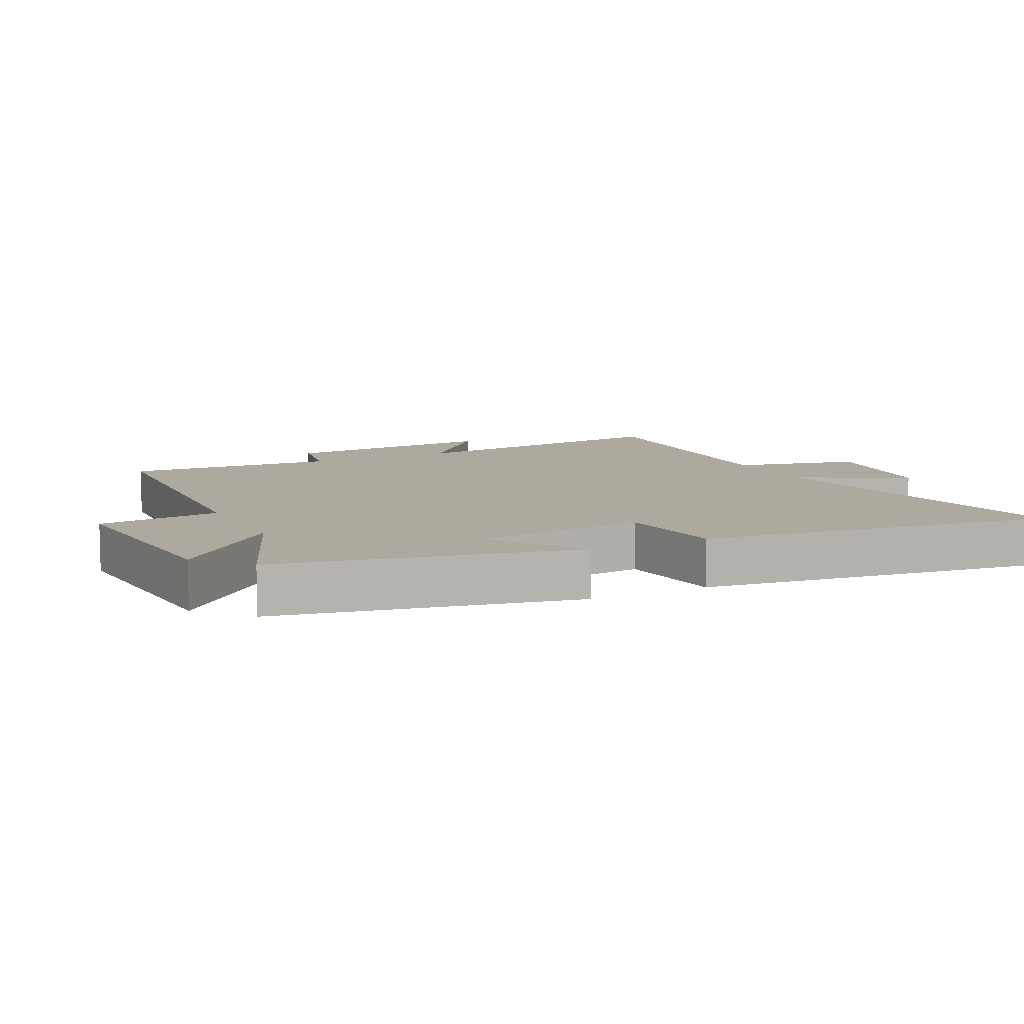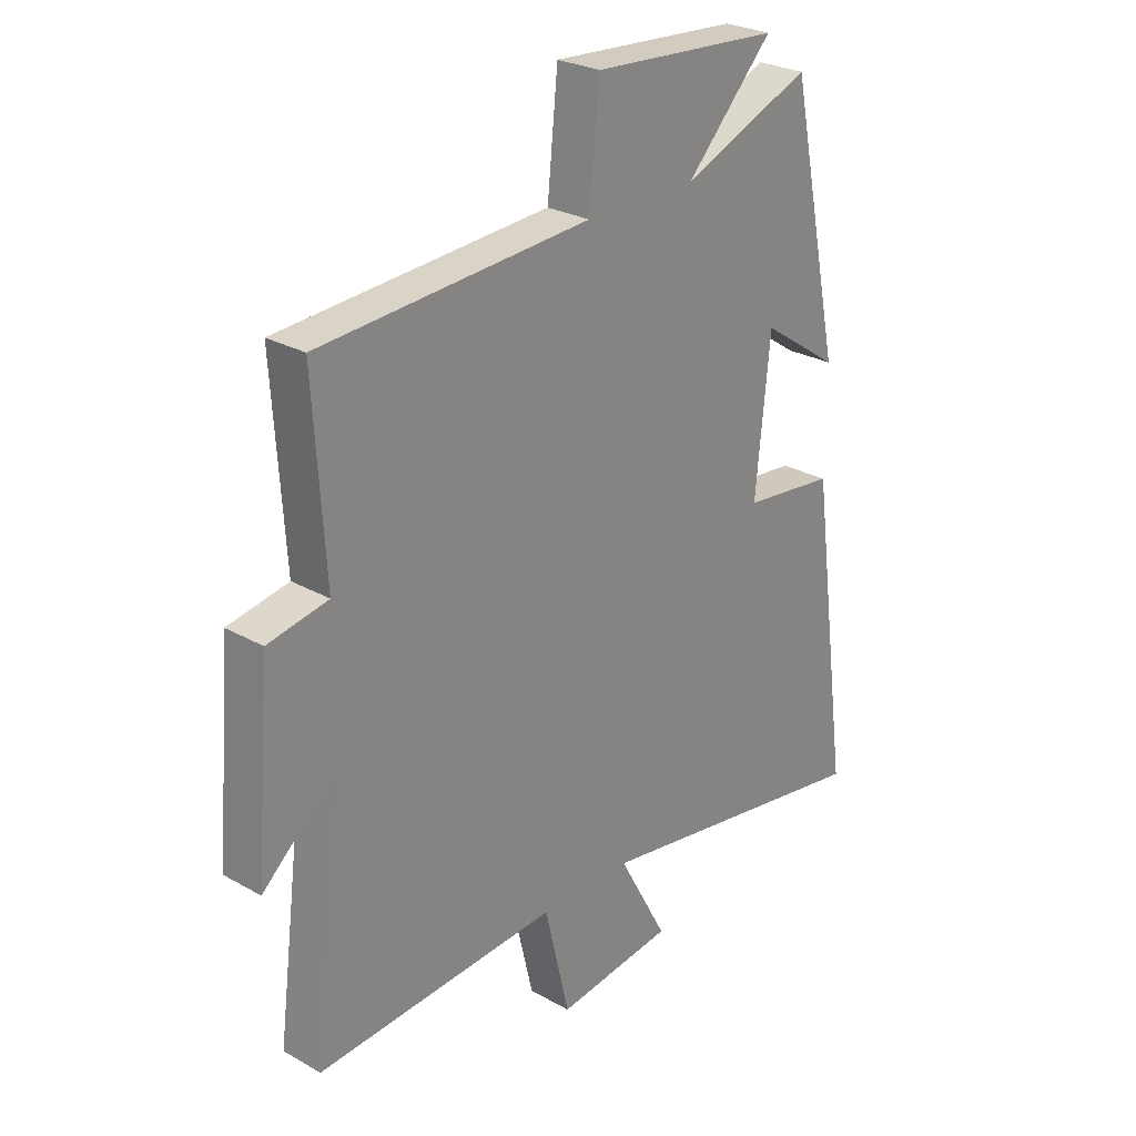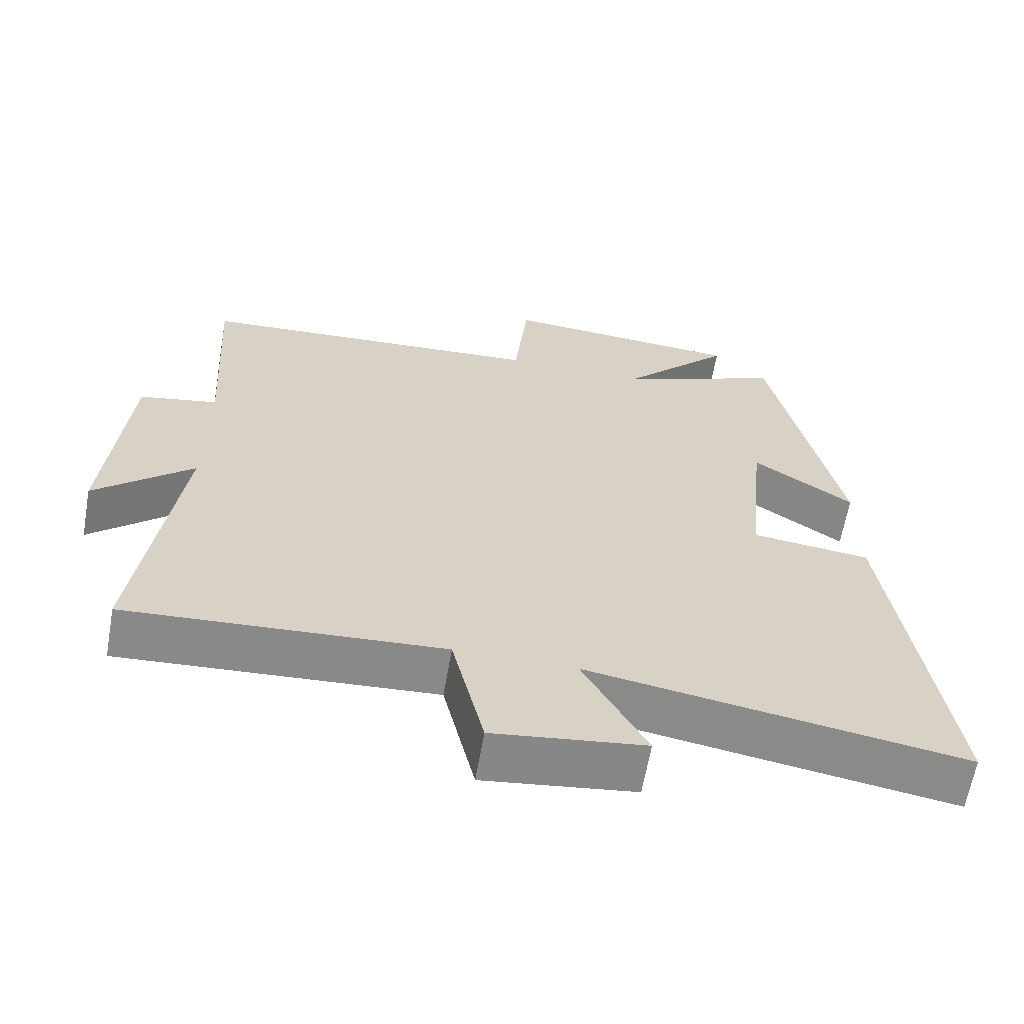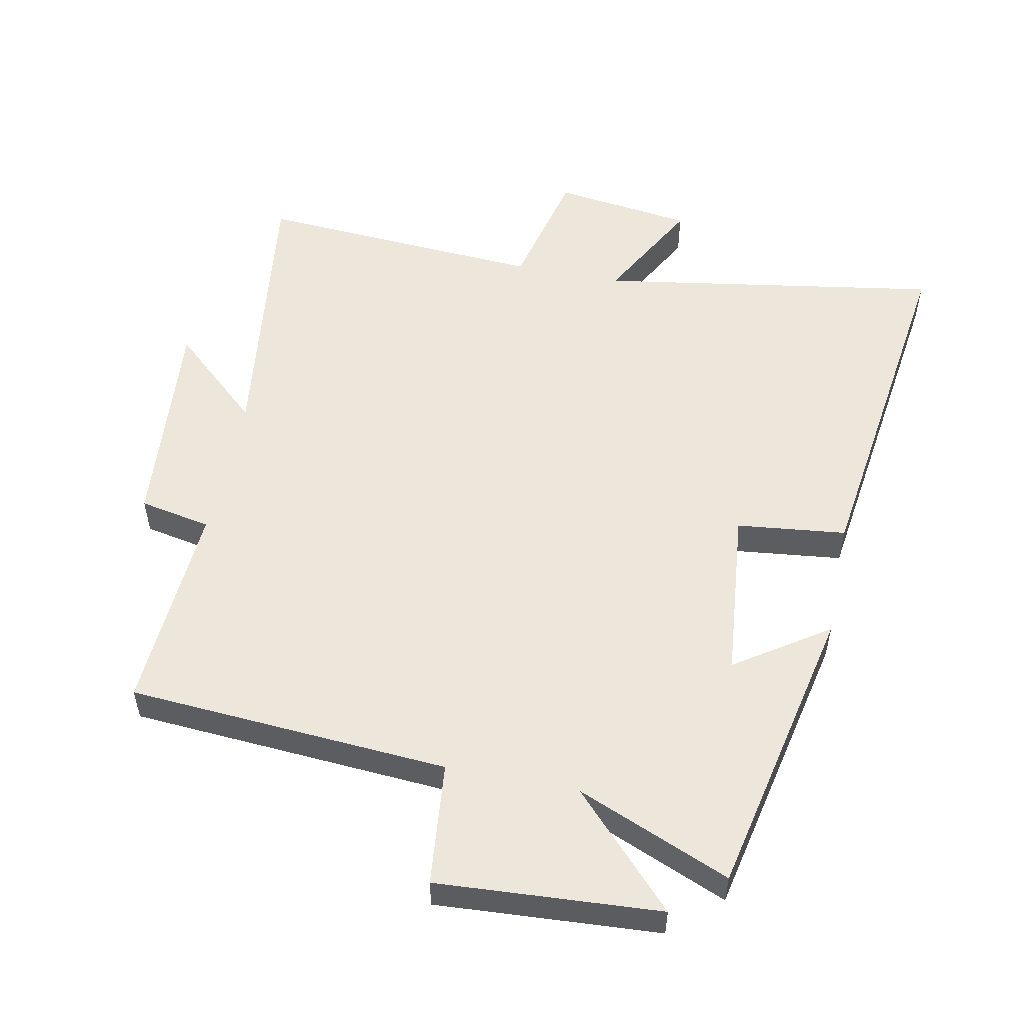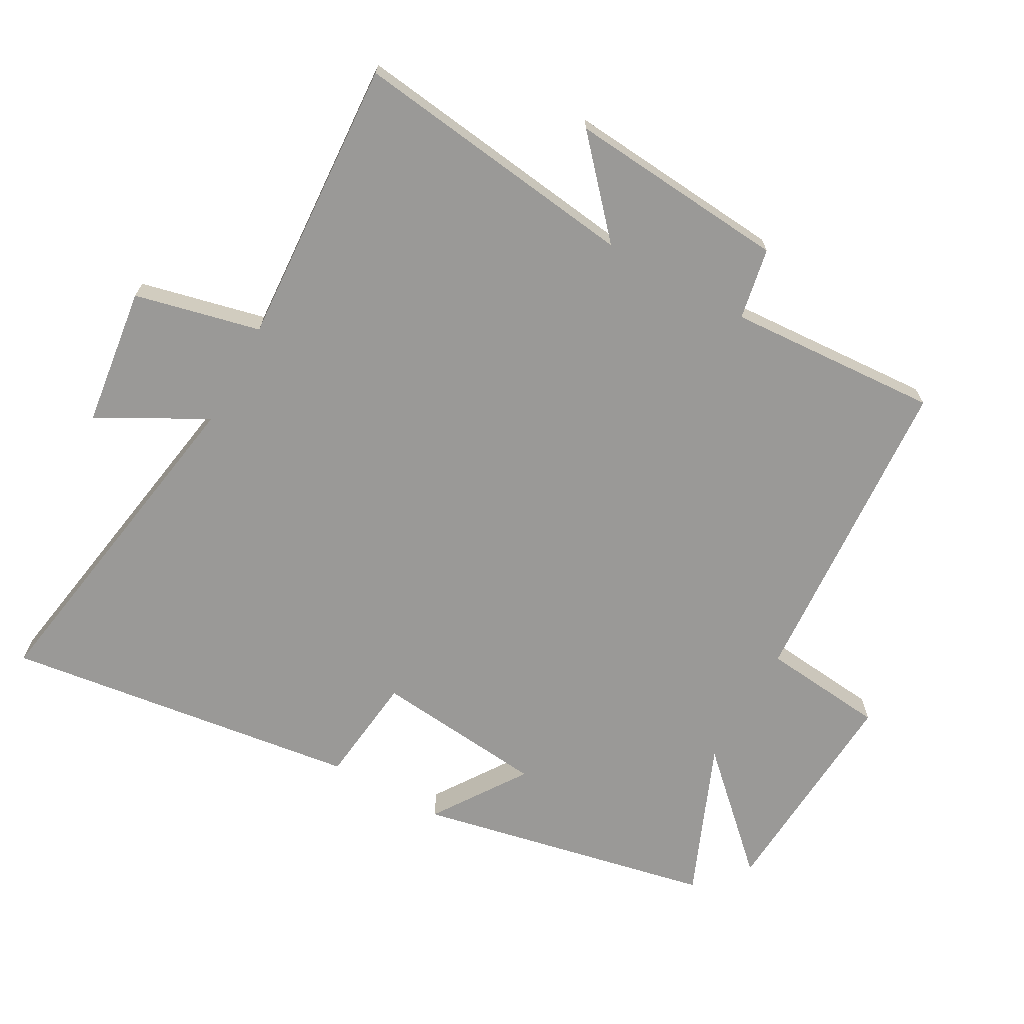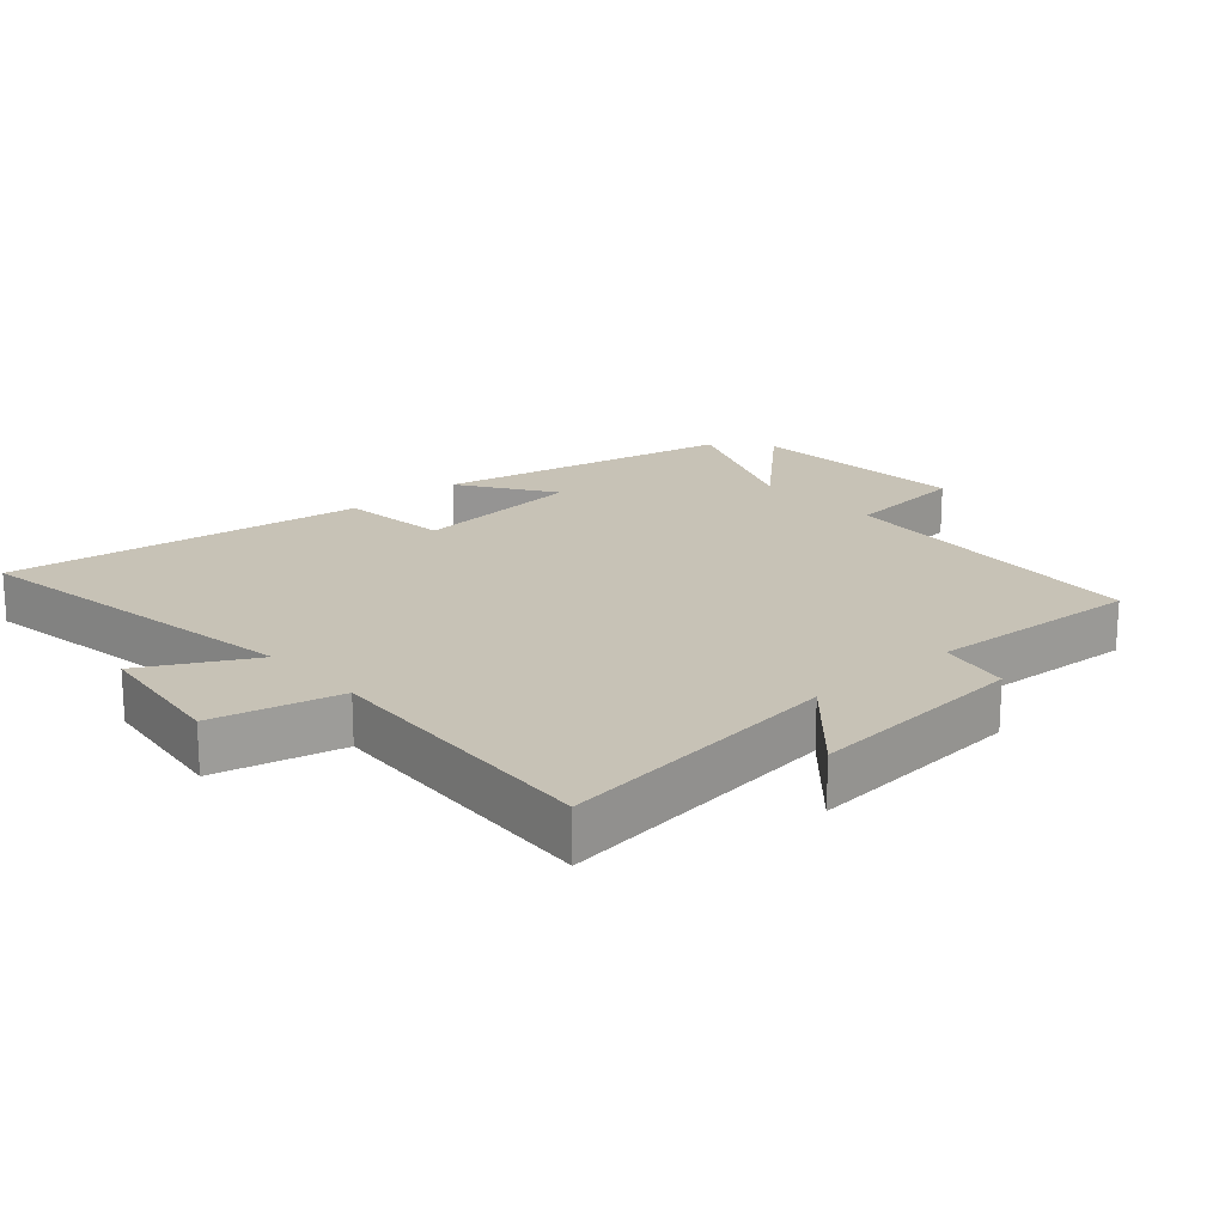
<metadata>
{"format":"obj","ext":"obj","renderer":"f3d","projection":"perspective","resolution":1024,"background":"white","views":[{"elev":9.1,"azim":63.2,"up":"+Y"},{"elev":26.6,"azim":-48.4,"up":"+Z"},{"elev":-63.4,"azim":-9.9,"up":"+Z"},{"elev":53.8,"azim":11.4,"up":"+Y"},{"elev":-68.9,"azim":-119.2,"up":"+Y"},{"elev":19.2,"azim":-131.7,"up":"+Y"}]}
</metadata>
<code>
v -0.52 0.07 0.467
v -0.031 0.07 0.5
v -0.012 0.07 0.688
v 0.328 0.07 0.666
v 0.171 0.07 0.5
v 0.405 0.07 0.597
v 0.5 0.07 0.145
v 0.359 0.07 0.24
v 0.333 0.07 -0.022
v 0.5 0.07 -0.041
v 0.574 0.07 -0.585
v 0.051 0.07 -0.5
v 0.14 0.07 -0.664
v -0.072 0.07 -0.692
v -0.117 0.07 -0.5
v -0.556 0.07 -0.528
v -0.5 0.07 -0.09
v -0.637 0.07 -0.213
v -0.609 0.07 0.123
v -0.5 0.07 0.144
v -0.52 0 0.467
v -0.031 0 0.5
v -0.012 0 0.688
v 0.328 0 0.666
v 0.171 0 0.5
v 0.405 0 0.597
v 0.5 0 0.145
v 0.359 0 0.24
v 0.333 0 -0.022
v 0.5 0 -0.041
v 0.574 0 -0.585
v 0.051 0 -0.5
v 0.14 0 -0.664
v -0.072 0 -0.692
v -0.117 0 -0.5
v -0.556 0 -0.528
v -0.5 0 -0.09
v -0.637 0 -0.213
v -0.609 0 0.123
v -0.5 0 0.144
f 17 18 19 20
f 15 16 17
f 15 17 20
f 12 13 14 15
f 20 1 2
f 15 20 2
f 12 15 2
f 9 10 11 12
f 12 2 3
f 9 12 3
f 8 9 3
f 5 6 7 8
f 3 4 5
f 3 5 8
f 40 39 38 37
f 37 36 35
f 40 37 35
f 35 34 33 32
f 22 21 40
f 22 40 35
f 22 35 32
f 32 31 30 29
f 23 22 32
f 23 32 29
f 23 29 28
f 28 27 26 25
f 25 24 23
f 28 25 23
f 1 21 22 2
f 2 22 23 3
f 3 23 24 4
f 4 24 25 5
f 5 25 26 6
f 6 26 27 7
f 7 27 28 8
f 8 28 29 9
f 9 29 30 10
f 10 30 31 11
f 11 31 32 12
f 12 32 33 13
f 13 33 34 14
f 14 34 35 15
f 15 35 36 16
f 16 36 37 17
f 17 37 38 18
f 18 38 39 19
f 19 39 40 20
f 20 40 21 1

</code>
